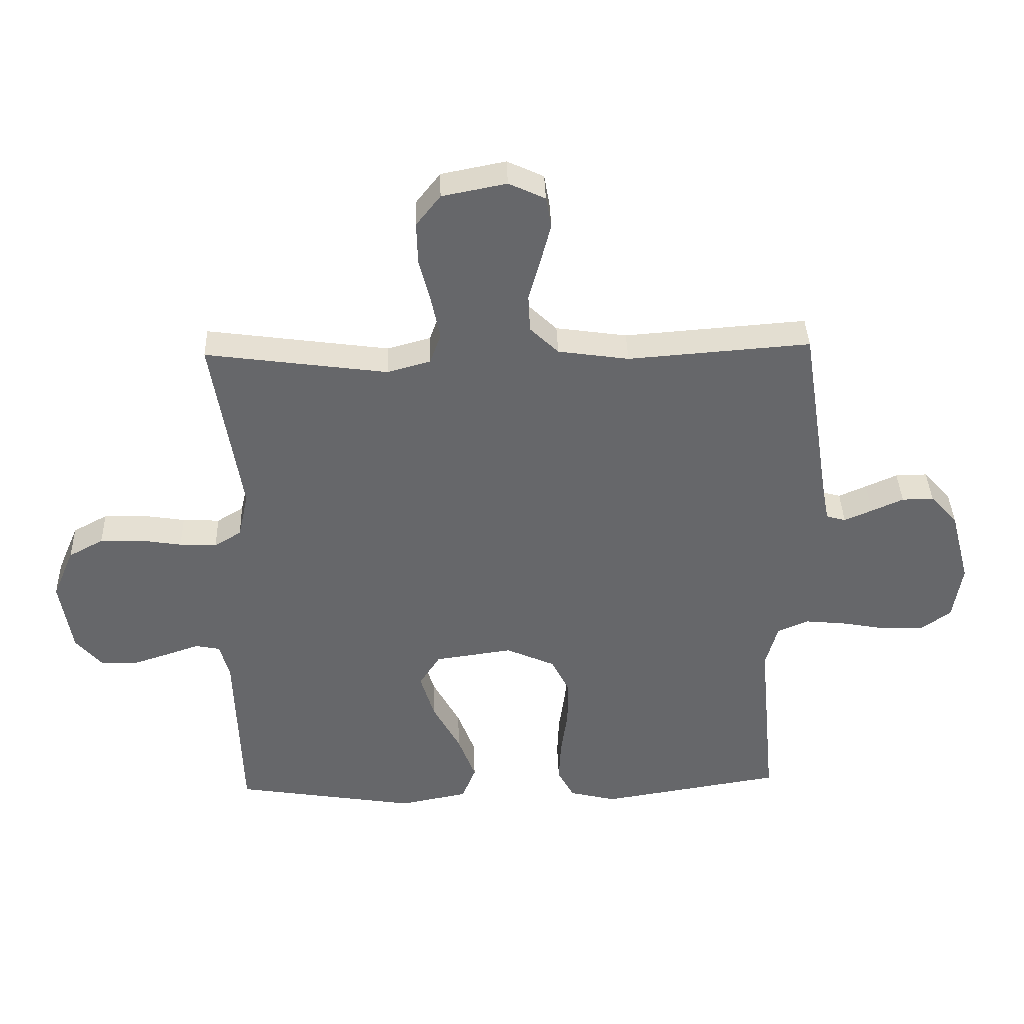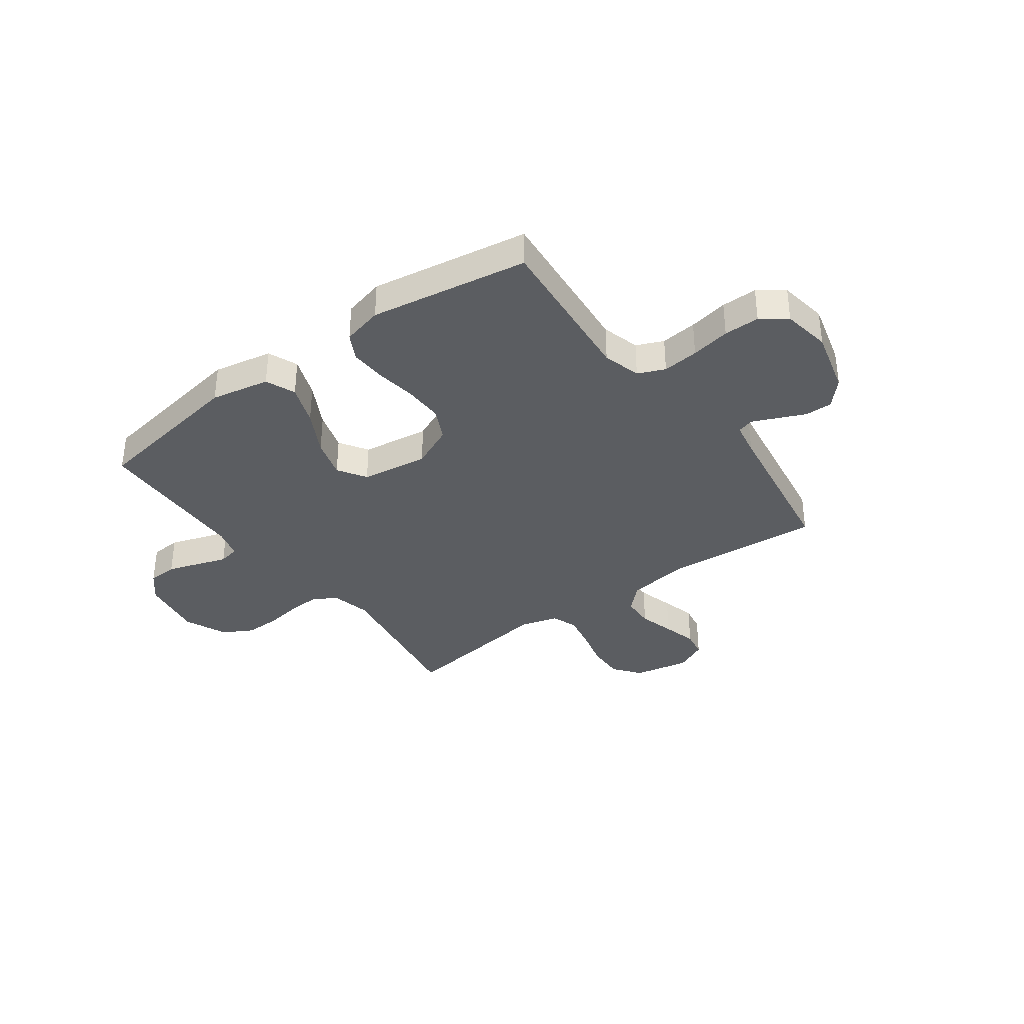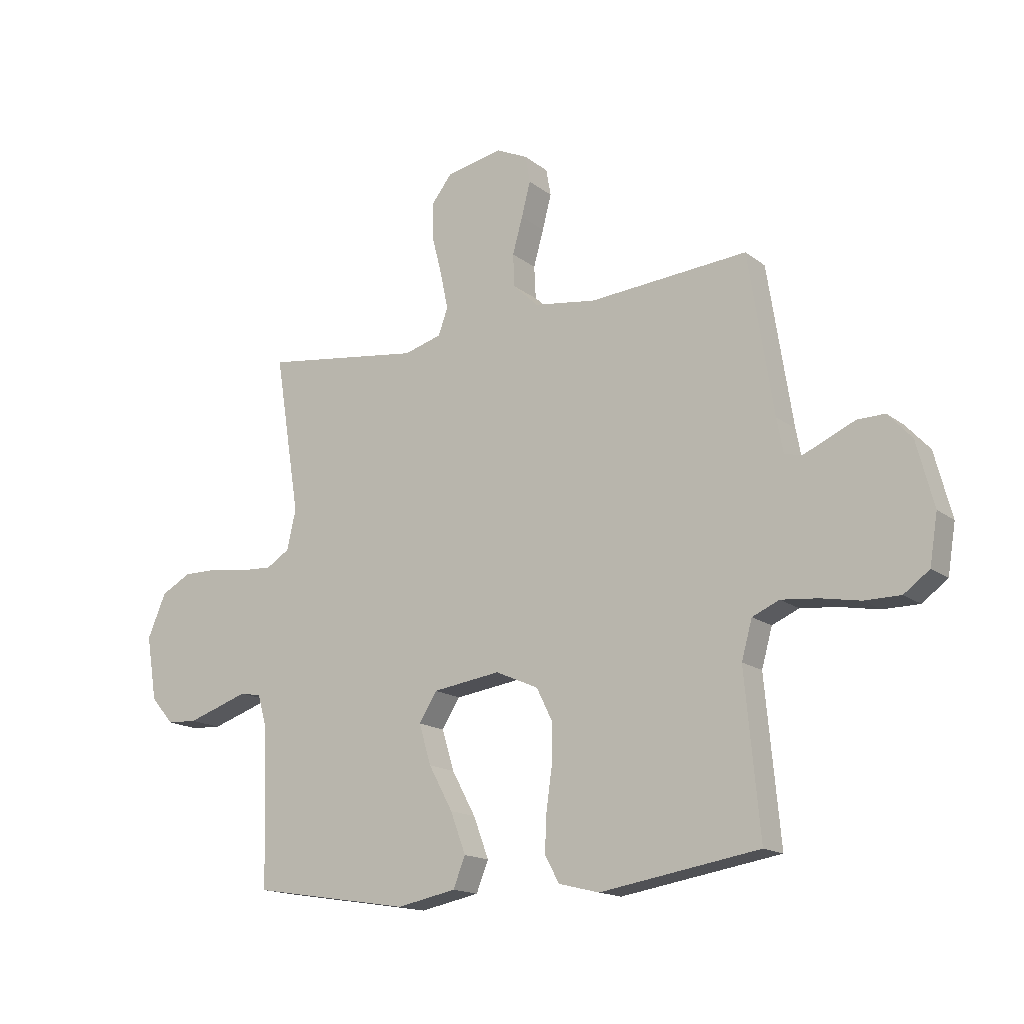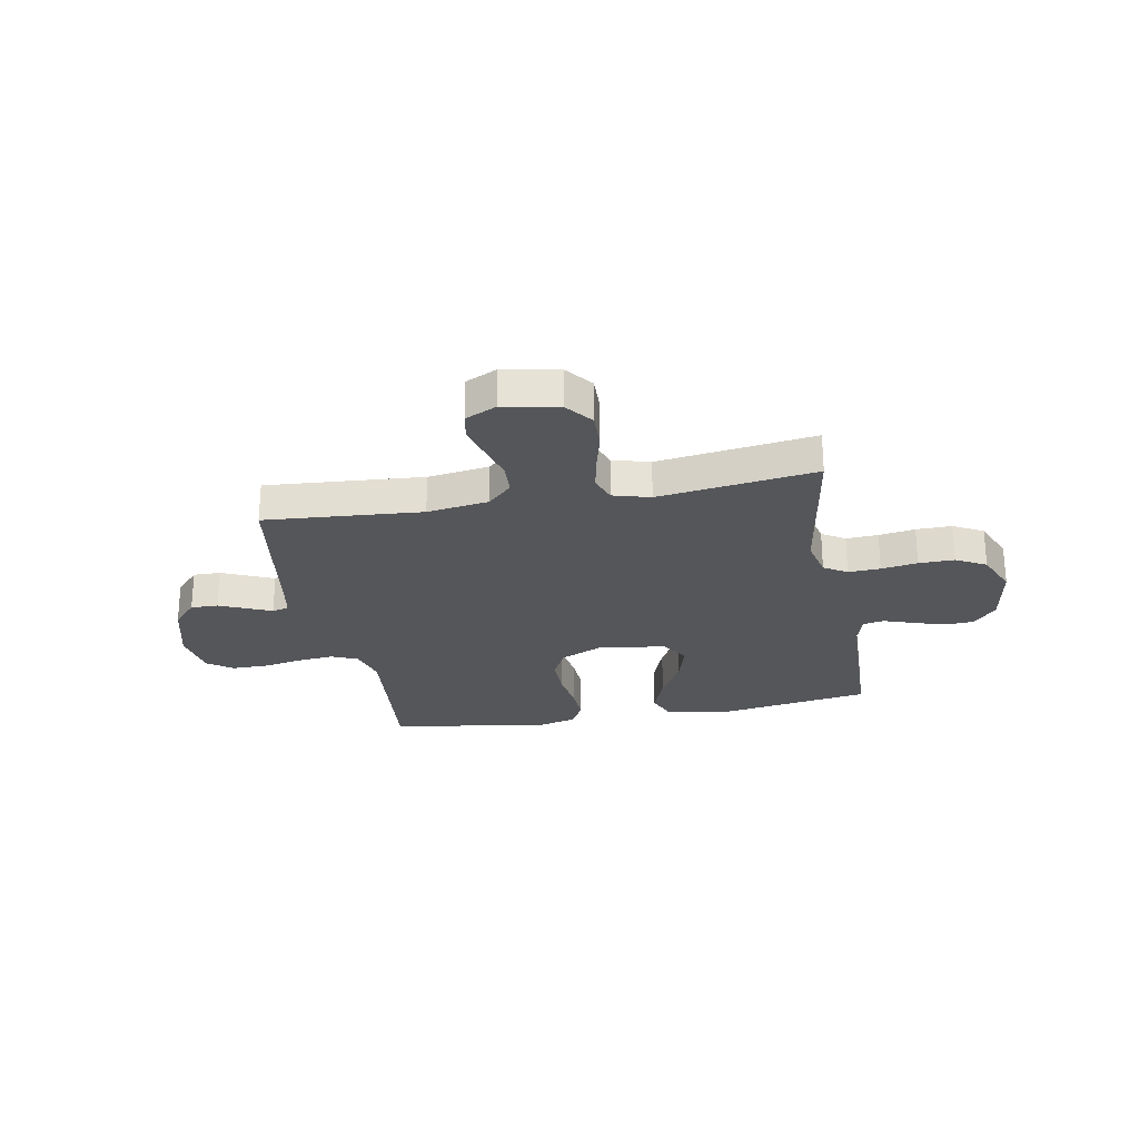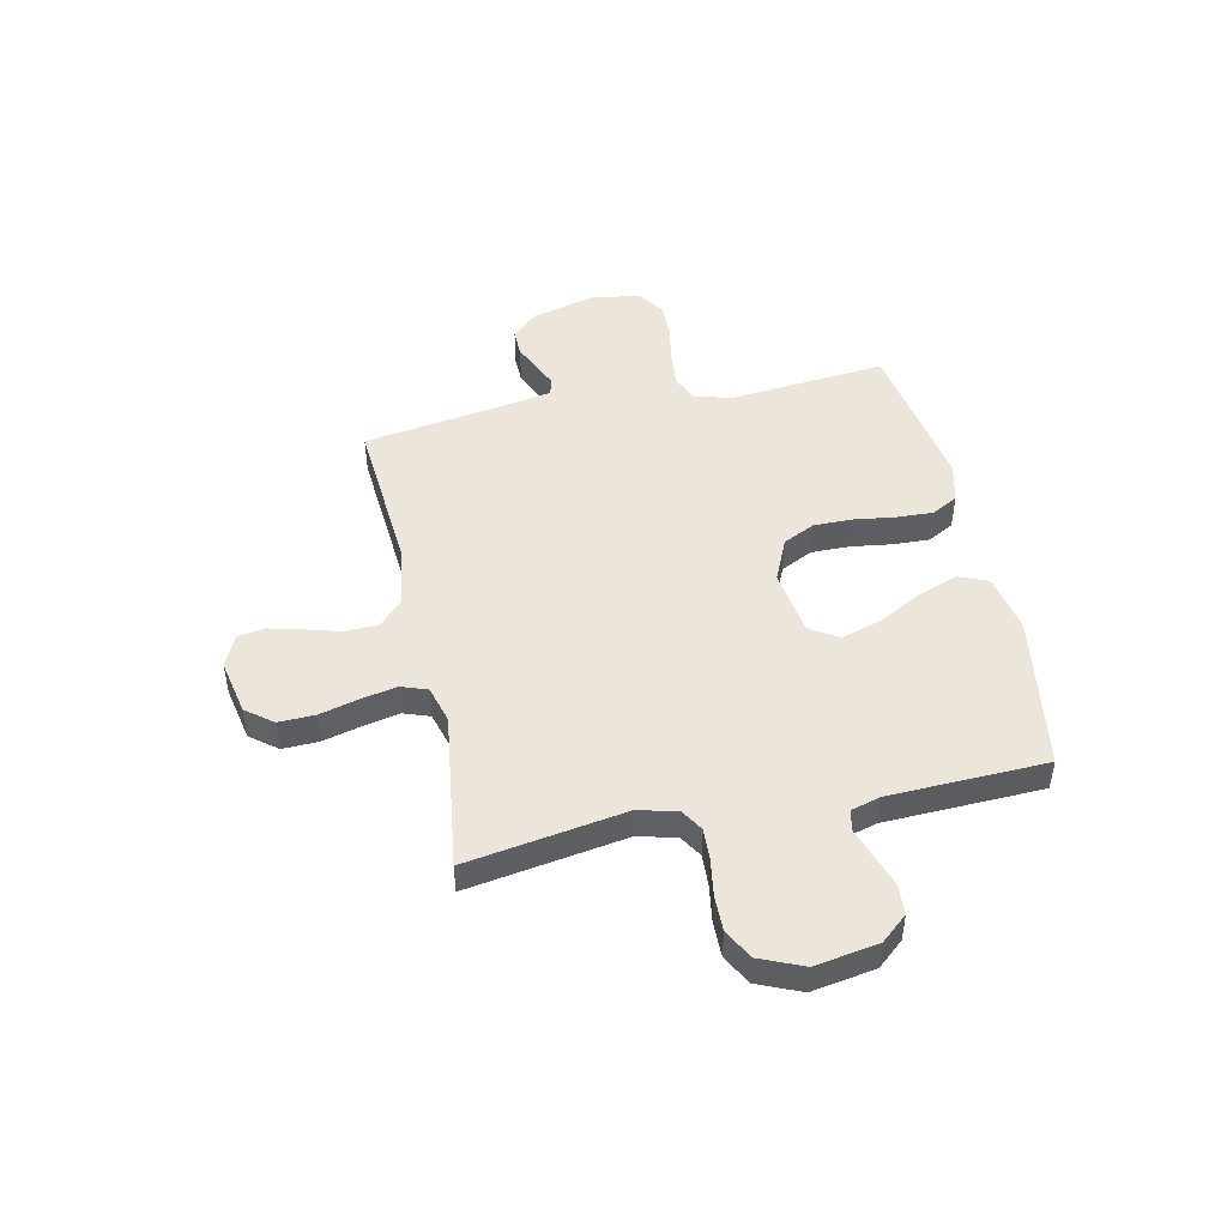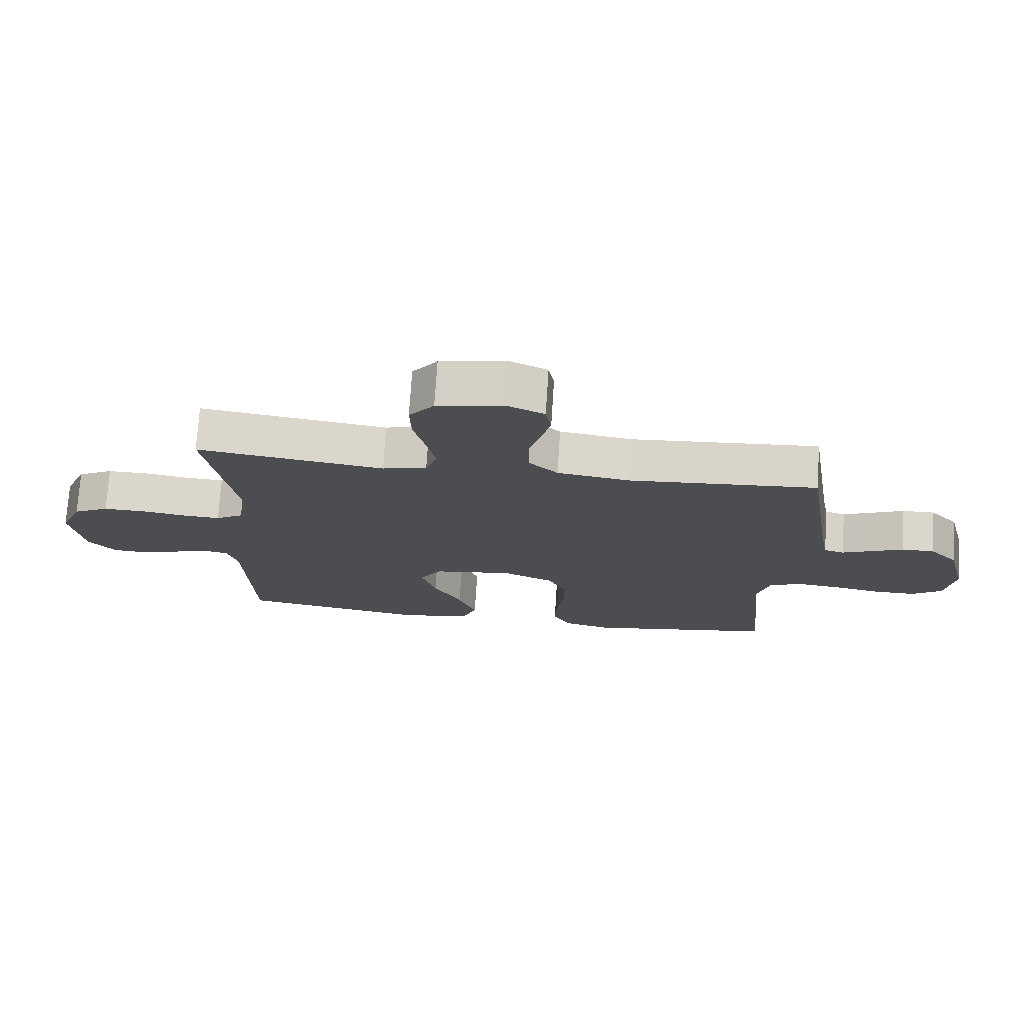
<metadata>
{"format":"obj","ext":"obj","renderer":"f3d","projection":"perspective","resolution":1024,"background":"white","views":[{"elev":38.0,"azim":178.2,"up":"+Z"},{"elev":-35.7,"azim":-143.6,"up":"+Y"},{"elev":-15.9,"azim":-146.6,"up":"+Z"},{"elev":-25.9,"azim":10.5,"up":"+Y"},{"elev":47.4,"azim":77.8,"up":"+Y"},{"elev":73.8,"azim":-176.3,"up":"+Z"}]}
</metadata>
<code>
v 0.5 0.07 0.5
v 0.452 0.07 0.2
v 0.469 0.07 0.125
v 0.513 0.07 0.098
v 0.574 0.07 0.101
v 0.643 0.07 0.112
v 0.711 0.07 0.113
v 0.768 0.07 0.082
v 0.803 0.07 0
v 0.783 0.07 -0.121
v 0.74 0.07 -0.171
v 0.683 0.07 -0.174
v 0.622 0.07 -0.154
v 0.566 0.07 -0.135
v 0.526 0.07 -0.143
v 0.51 0.07 -0.2
v 0.5 0.07 -0.5
v 0.2 0.07 -0.548
v 0.088 0.07 -0.526
v 0.065 0.07 -0.469
v 0.094 0.07 -0.392
v 0.139 0.07 -0.309
v 0.162 0.07 -0.233
v 0.128 0.07 -0.179
v 0 0.07 -0.161
v -0.081 0.07 -0.197
v -0.111 0.07 -0.258
v -0.11 0.07 -0.333
v -0.099 0.07 -0.411
v -0.096 0.07 -0.48
v -0.123 0.07 -0.53
v -0.2 0.07 -0.549
v -0.5 0.07 -0.5
v -0.472 0.07 -0.2
v -0.492 0.07 -0.128
v -0.543 0.07 -0.106
v -0.612 0.07 -0.113
v -0.687 0.07 -0.127
v -0.755 0.07 -0.127
v -0.803 0.07 -0.092
v -0.818 0.07 0
v -0.786 0.07 0.122
v -0.741 0.07 0.171
v -0.689 0.07 0.17
v -0.637 0.07 0.147
v -0.591 0.07 0.127
v -0.559 0.07 0.136
v -0.547 0.07 0.2
v -0.5 0.07 0.5
v -0.2 0.07 0.477
v -0.083 0.07 0.494
v -0.036 0.07 0.539
v -0.033 0.07 0.601
v -0.052 0.07 0.669
v -0.069 0.07 0.734
v -0.06 0.07 0.785
v 0 0.07 0.813
v 0.106 0.07 0.792
v 0.146 0.07 0.741
v 0.144 0.07 0.672
v 0.125 0.07 0.597
v 0.111 0.07 0.529
v 0.129 0.07 0.479
v 0.2 0.07 0.459
v 0.5 0 0.5
v 0.452 0 0.2
v 0.469 0 0.125
v 0.513 0 0.098
v 0.574 0 0.101
v 0.643 0 0.112
v 0.711 0 0.113
v 0.768 0 0.082
v 0.803 0 0
v 0.783 0 -0.121
v 0.74 0 -0.171
v 0.683 0 -0.174
v 0.622 0 -0.154
v 0.566 0 -0.135
v 0.526 0 -0.143
v 0.51 0 -0.2
v 0.5 0 -0.5
v 0.2 0 -0.548
v 0.088 0 -0.526
v 0.065 0 -0.469
v 0.094 0 -0.392
v 0.139 0 -0.309
v 0.162 0 -0.233
v 0.128 0 -0.179
v 0 0 -0.161
v -0.081 0 -0.197
v -0.111 0 -0.258
v -0.11 0 -0.333
v -0.099 0 -0.411
v -0.096 0 -0.48
v -0.123 0 -0.53
v -0.2 0 -0.549
v -0.5 0 -0.5
v -0.472 0 -0.2
v -0.492 0 -0.128
v -0.543 0 -0.106
v -0.612 0 -0.113
v -0.687 0 -0.127
v -0.755 0 -0.127
v -0.803 0 -0.092
v -0.818 0 0
v -0.786 0 0.122
v -0.741 0 0.171
v -0.689 0 0.17
v -0.637 0 0.147
v -0.591 0 0.127
v -0.559 0 0.136
v -0.547 0 0.2
v -0.5 0 0.5
v -0.2 0 0.477
v -0.083 0 0.494
v -0.036 0 0.539
v -0.033 0 0.601
v -0.052 0 0.669
v -0.069 0 0.734
v -0.06 0 0.785
v 0 0 0.813
v 0.106 0 0.792
v 0.146 0 0.741
v 0.144 0 0.672
v 0.125 0 0.597
v 0.111 0 0.529
v 0.129 0 0.479
v 0.2 0 0.459
f 58 59 60 61
f 58 61 62
f 57 58 62
f 56 57 62 63
f 53 54 55 56
f 48 49 50
f 47 48 50 51
f 42 43 44 45
f 42 45 46
f 41 42 46
f 40 41 46 47
f 37 38 39 40
f 36 37 40 47
f 31 32 33 34
f 31 34 35
f 28 29 30 31
f 27 28 31 35
f 26 27 35 36
f 19 20 21 22
f 19 22 23
f 16 17 18 19
f 15 16 19 23
f 11 12 13 14
f 9 10 11 14
f 9 14 15
f 5 6 7 8
f 4 5 8 9
f 64 1 2
f 63 64 2 3
f 53 56 63
f 52 53 63 3
f 26 36 47 51
f 25 26 51 52
f 24 25 52 3
f 4 9 15 23
f 3 4 23 24
f 125 124 123 122
f 126 125 122
f 126 122 121
f 127 126 121 120
f 120 119 118 117
f 114 113 112
f 115 114 112 111
f 109 108 107 106
f 110 109 106
f 110 106 105
f 111 110 105 104
f 104 103 102 101
f 111 104 101 100
f 98 97 96 95
f 99 98 95
f 95 94 93 92
f 99 95 92 91
f 100 99 91 90
f 86 85 84 83
f 87 86 83
f 83 82 81 80
f 87 83 80 79
f 78 77 76 75
f 78 75 74 73
f 79 78 73
f 72 71 70 69
f 73 72 69 68
f 66 65 128
f 67 66 128 127
f 127 120 117
f 67 127 117 116
f 115 111 100 90
f 116 115 90 89
f 67 116 89 88
f 87 79 73 68
f 88 87 68 67
f 1 65 66 2
f 2 66 67 3
f 3 67 68 4
f 4 68 69 5
f 5 69 70 6
f 6 70 71 7
f 7 71 72 8
f 8 72 73 9
f 9 73 74 10
f 10 74 75 11
f 11 75 76 12
f 12 76 77 13
f 13 77 78 14
f 14 78 79 15
f 15 79 80 16
f 16 80 81 17
f 17 81 82 18
f 18 82 83 19
f 19 83 84 20
f 20 84 85 21
f 21 85 86 22
f 22 86 87 23
f 23 87 88 24
f 24 88 89 25
f 25 89 90 26
f 26 90 91 27
f 27 91 92 28
f 28 92 93 29
f 29 93 94 30
f 30 94 95 31
f 31 95 96 32
f 32 96 97 33
f 33 97 98 34
f 34 98 99 35
f 35 99 100 36
f 36 100 101 37
f 37 101 102 38
f 38 102 103 39
f 39 103 104 40
f 40 104 105 41
f 41 105 106 42
f 42 106 107 43
f 43 107 108 44
f 44 108 109 45
f 45 109 110 46
f 46 110 111 47
f 47 111 112 48
f 48 112 113 49
f 49 113 114 50
f 50 114 115 51
f 51 115 116 52
f 52 116 117 53
f 53 117 118 54
f 54 118 119 55
f 55 119 120 56
f 56 120 121 57
f 57 121 122 58
f 58 122 123 59
f 59 123 124 60
f 60 124 125 61
f 61 125 126 62
f 62 126 127 63
f 63 127 128 64
f 64 128 65 1

</code>
